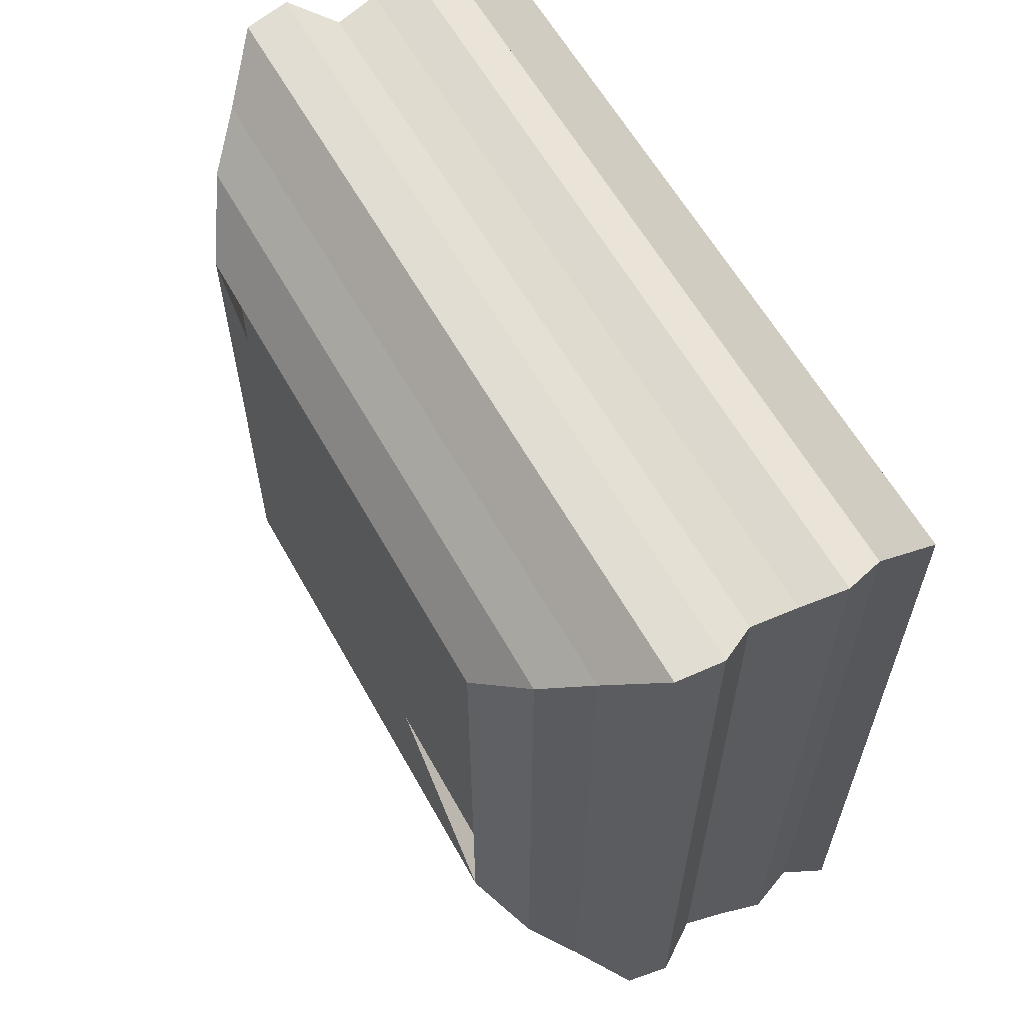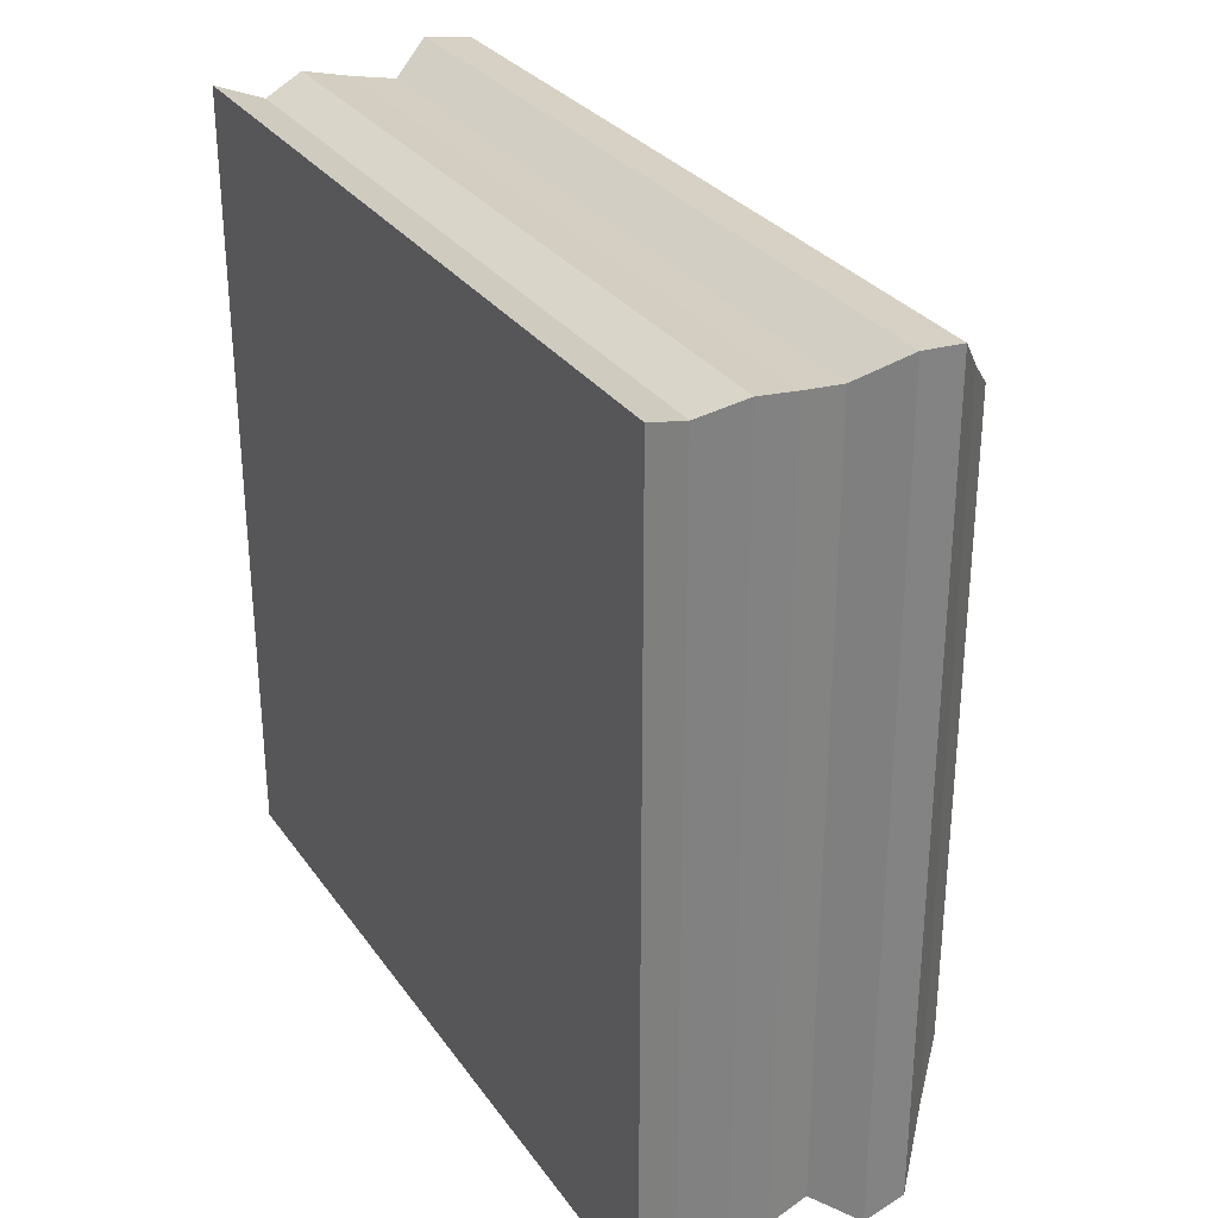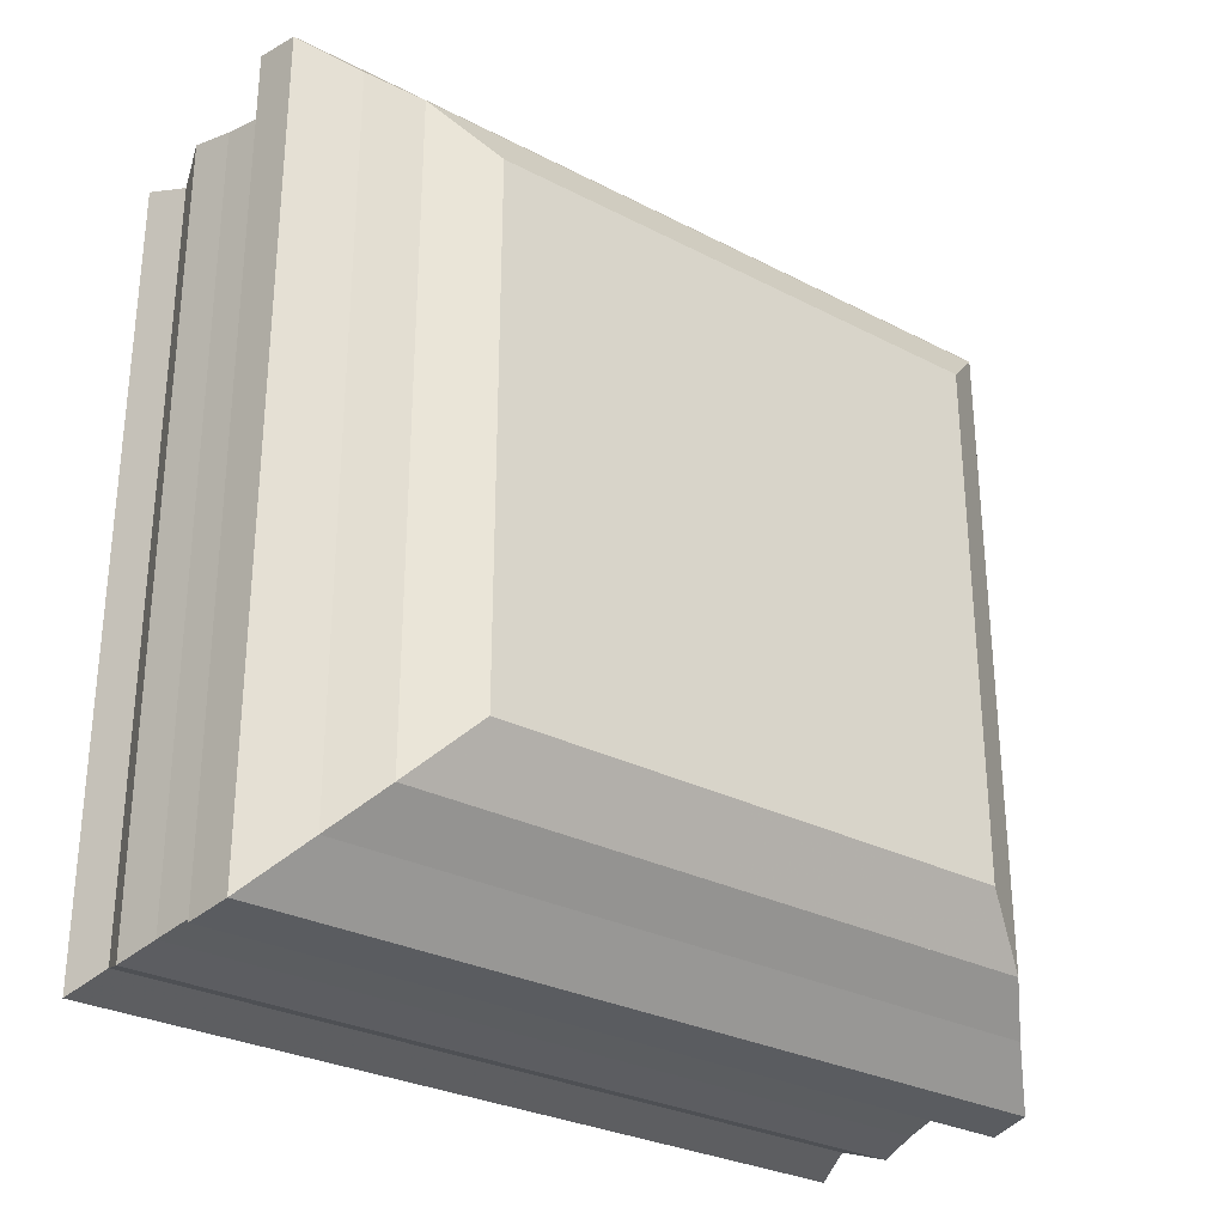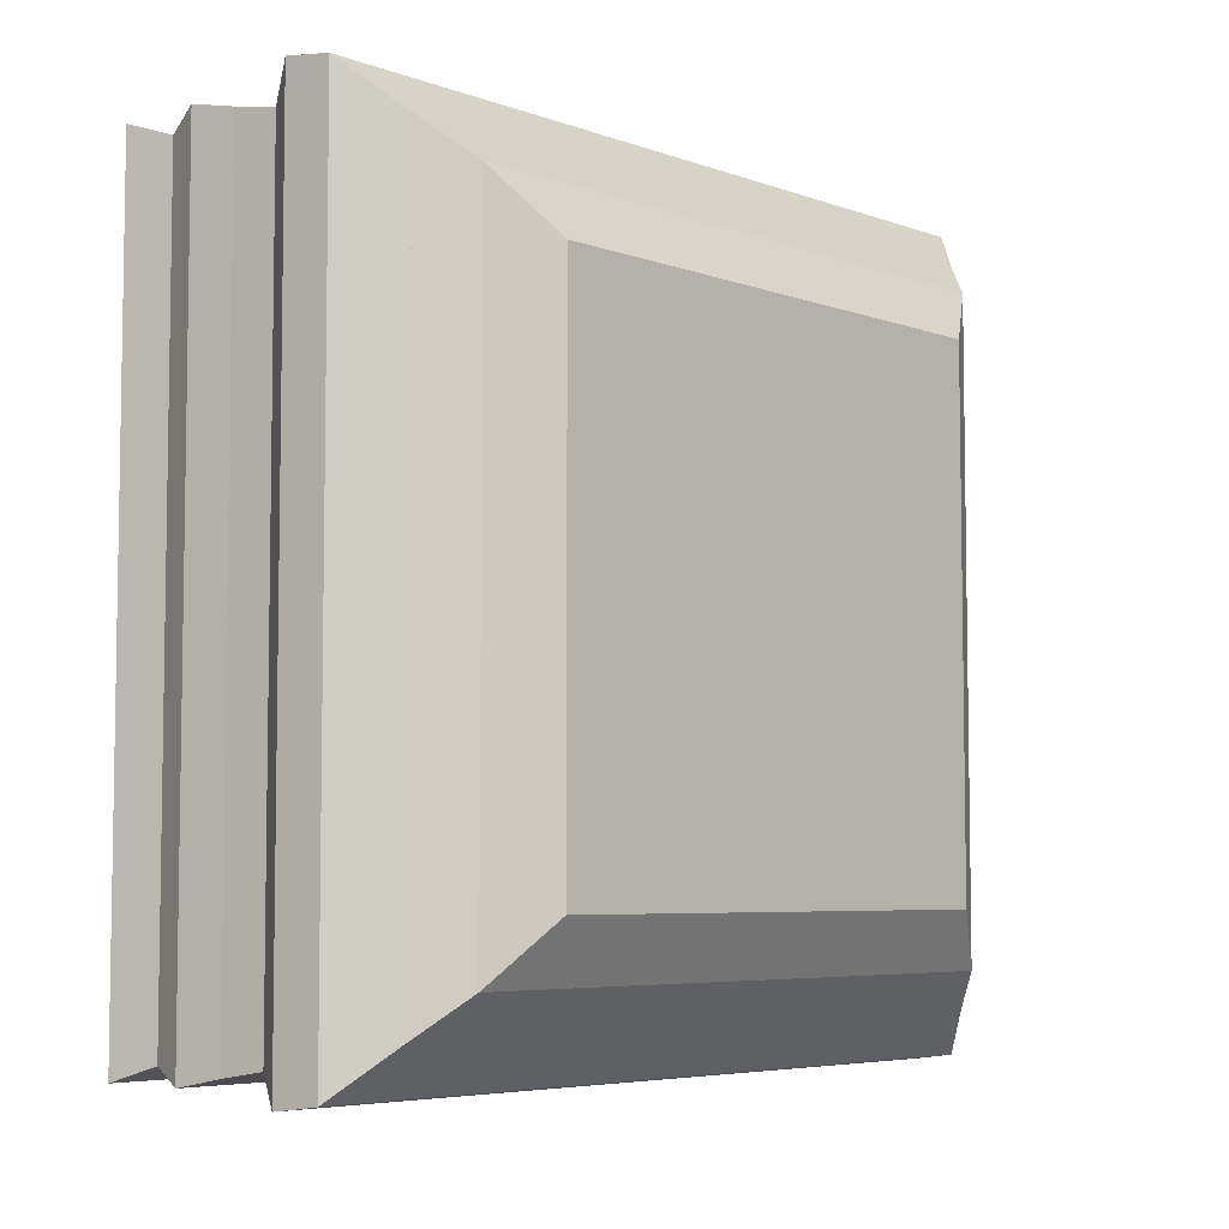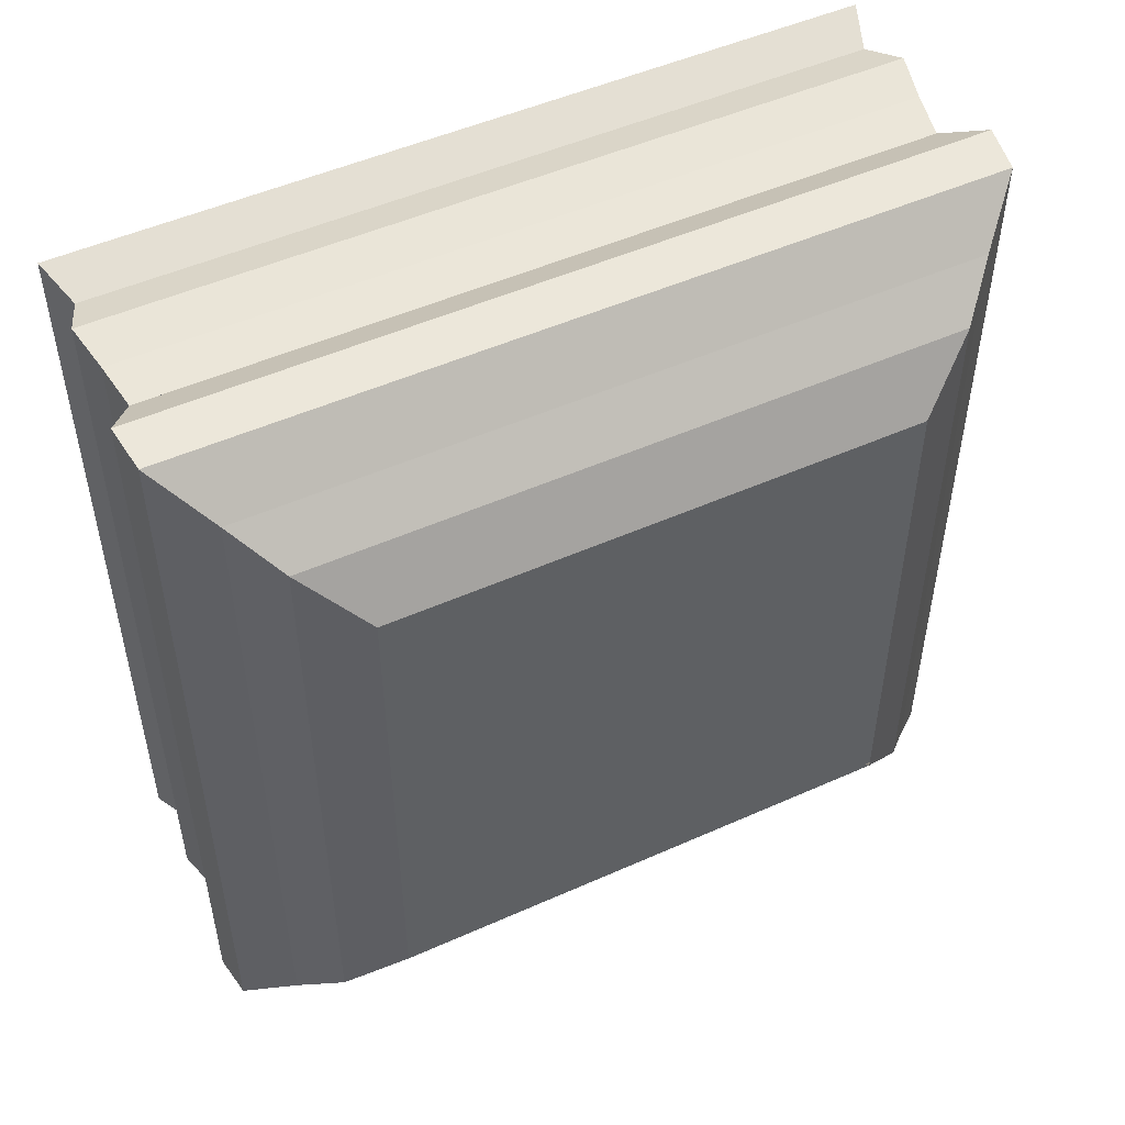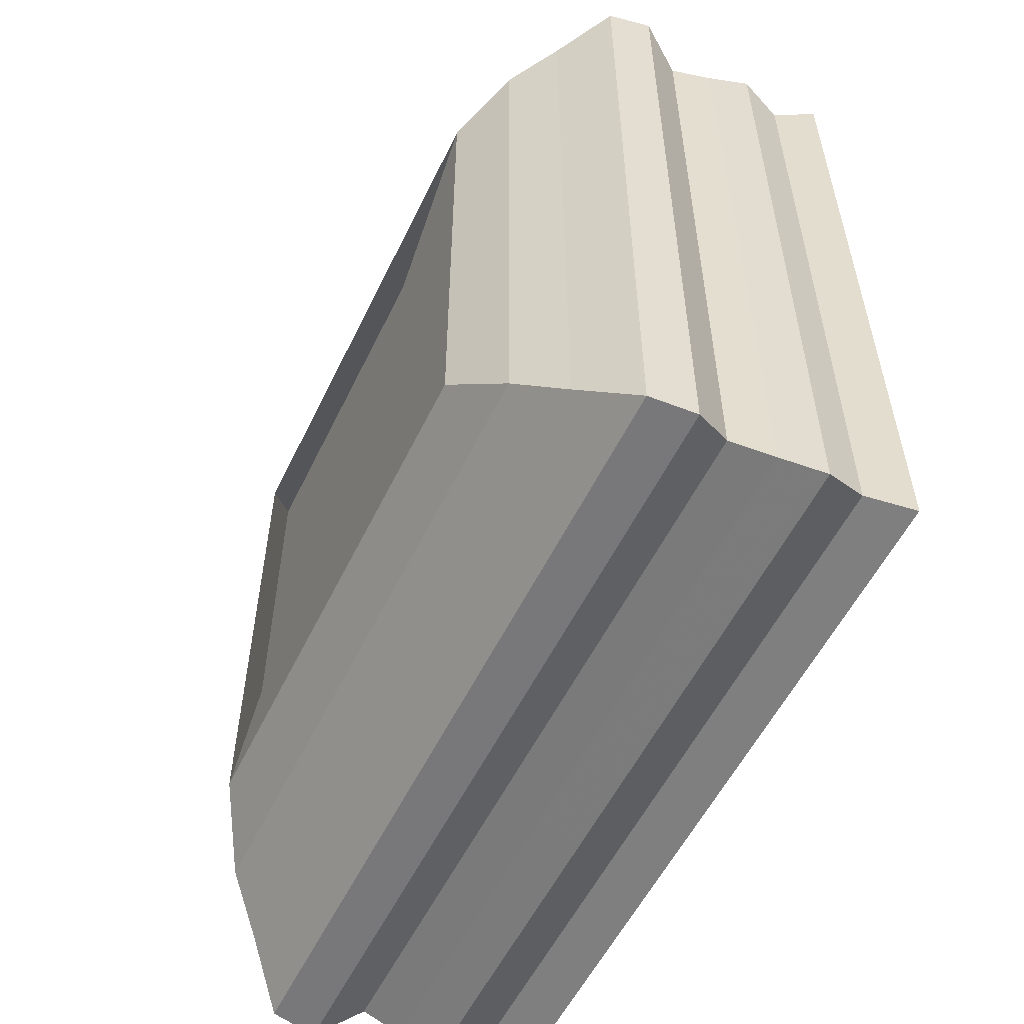
<metadata>
{"format":"obj","ext":"obj","renderer":"f3d","projection":"perspective","resolution":1024,"background":"white","views":[{"elev":60.7,"azim":-29.1,"up":"+Y"},{"elev":29.9,"azim":151.3,"up":"+Z"},{"elev":-29.2,"azim":-127.5,"up":"+Z"},{"elev":-5.7,"azim":-137.3,"up":"+Z"},{"elev":50.2,"azim":-116.1,"up":"+Y"},{"elev":-55.3,"azim":-25.6,"up":"+Z"}]}
</metadata>
<code>
v 0 -1 -1
v 0 -1 1
v 0 1 1
v 0 1 -1
v 0.1355 -1.22 -1.22
v 0.1355 -1.22 1.22
v 0.1355 1.22 1.22
v 0.1355 1.22 -1.22
v 0.2874 -1.366 -1.366
v 0.2874 -1.366 1.366
v 0.2874 1.366 1.366
v 0.2874 1.366 -1.366
v 0.4588 -1.543 -1.543
v 0.4588 -1.543 1.543
v 0.4588 1.543 1.543
v 0.4588 1.543 -1.543
v 0.6327 -1.566 -1.566
v 0.6327 -1.566 1.566
v 0.6327 1.566 1.566
v 0.6327 1.566 -1.566
v 0.7954 -1.464 -1.464
v 0.7954 -1.464 1.464
v 0.7954 1.464 1.464
v 0.7954 1.464 -1.464
v 0.9612 -1.492 -1.492
v 0.9612 -1.492 1.492
v 0.9612 1.492 1.492
v 0.9612 1.492 -1.492
v 1.131 -1.527 -1.527
v 1.131 -1.527 1.527
v 1.131 1.527 1.527
v 1.131 1.527 -1.527
v 1.294 -1.47 -1.47
v 1.294 -1.47 1.47
v 1.294 1.47 1.47
v 1.294 1.47 -1.47
v 1.464 -1.529 -1.529
v 1.464 -1.529 1.529
v 1.464 1.529 1.529
v 1.464 1.529 -1.529
f 1 2 4 5
f 5 6 7 8
f 5 6 2 1
f 6 7 3 2
f 7 8 4 3
f 8 5 1 4
f 9 10 11 12
f 9 10 6 5
f 10 11 7 6
f 11 12 8 7
f 12 9 5 8
f 13 14 15 16
f 13 14 10 9
f 14 15 11 10
f 15 16 12 11
f 16 13 9 12
f 17 18 19 20
f 17 18 14 13
f 18 19 15 14
f 19 20 16 15
f 20 17 13 16
f 21 22 23 24
f 21 22 18 17
f 22 23 19 18
f 23 24 20 19
f 24 21 17 20
f 25 26 27 28
f 25 26 22 21
f 26 27 23 22
f 27 28 24 23
f 28 25 21 24
f 29 30 31 32
f 29 30 26 25
f 30 31 27 26
f 31 32 28 27
f 32 29 25 28
f 33 34 35 36
f 33 34 30 29
f 34 35 31 30
f 35 36 32 31
f 36 33 29 32
f 37 38 39 40
f 37 38 34 33
f 38 39 35 34
f 39 40 36 35
f 40 37 33 36

</code>
